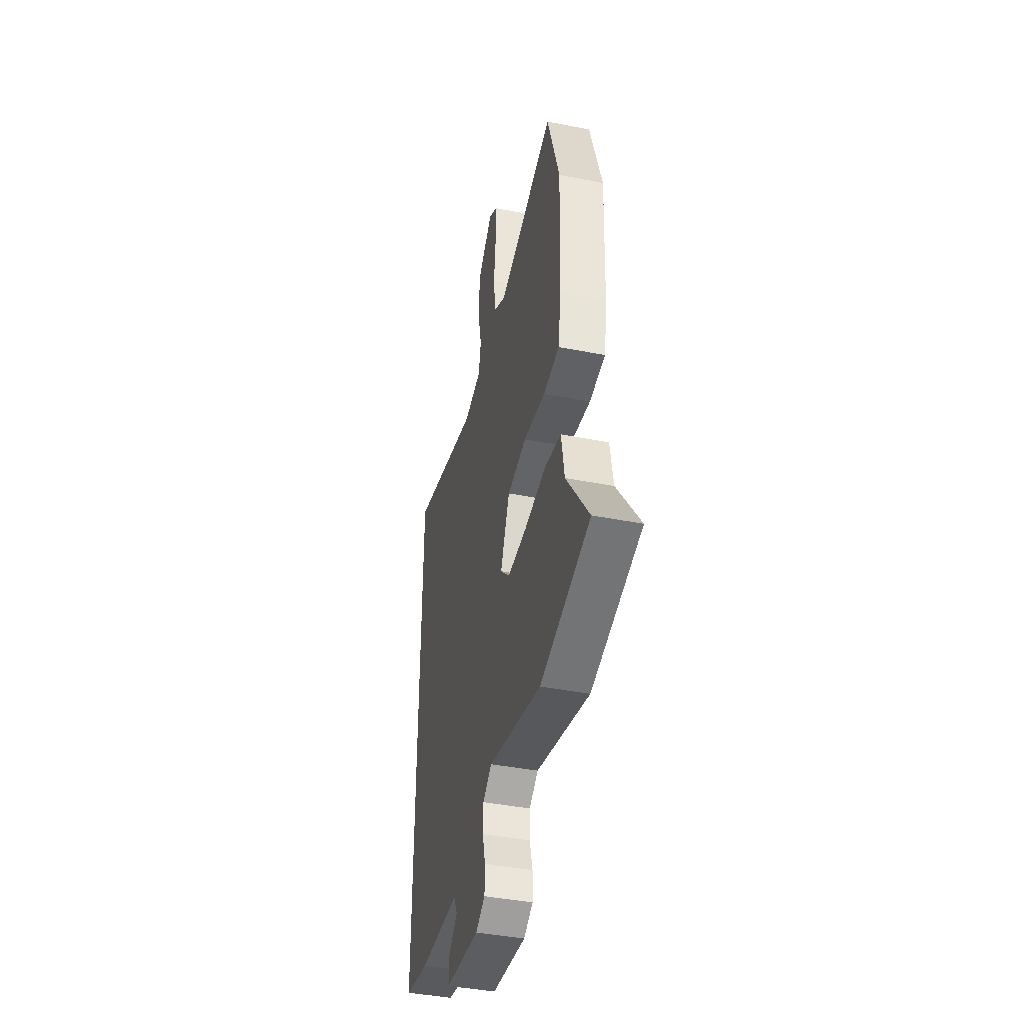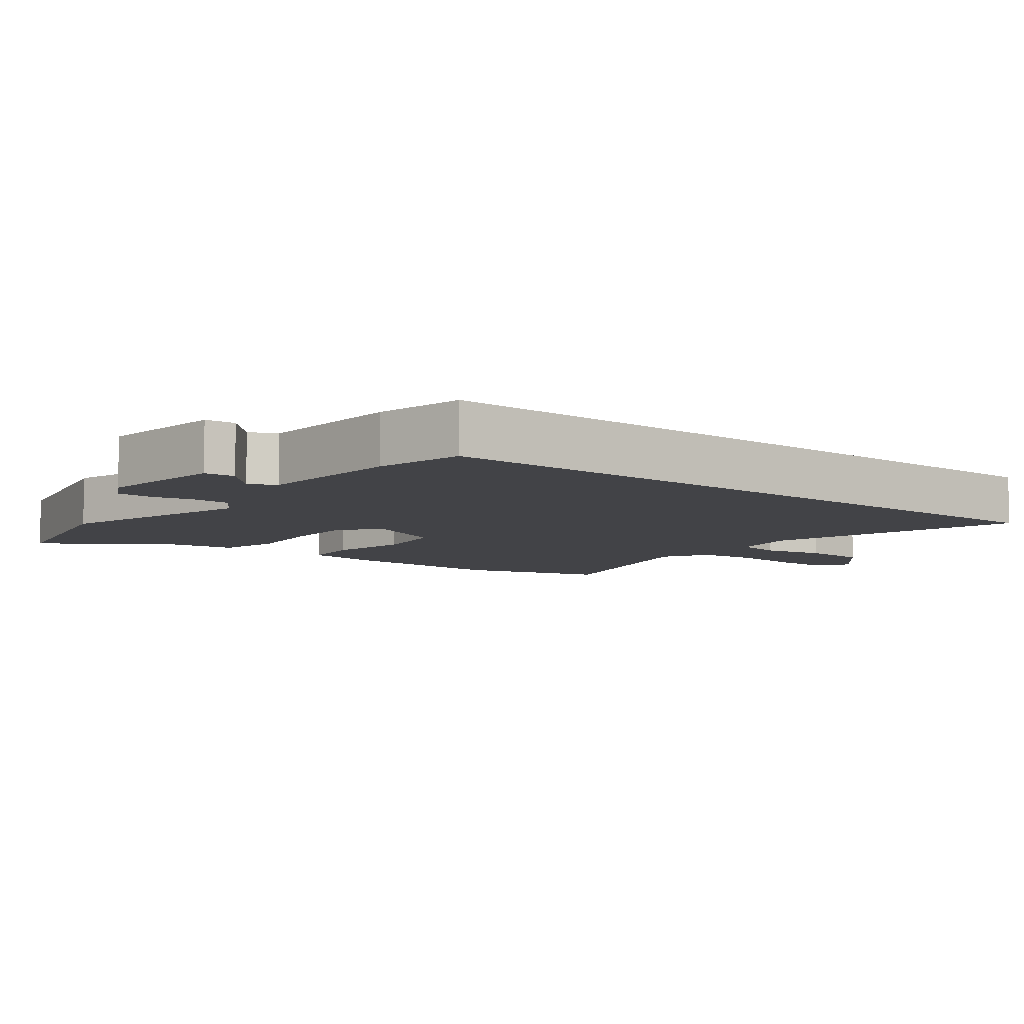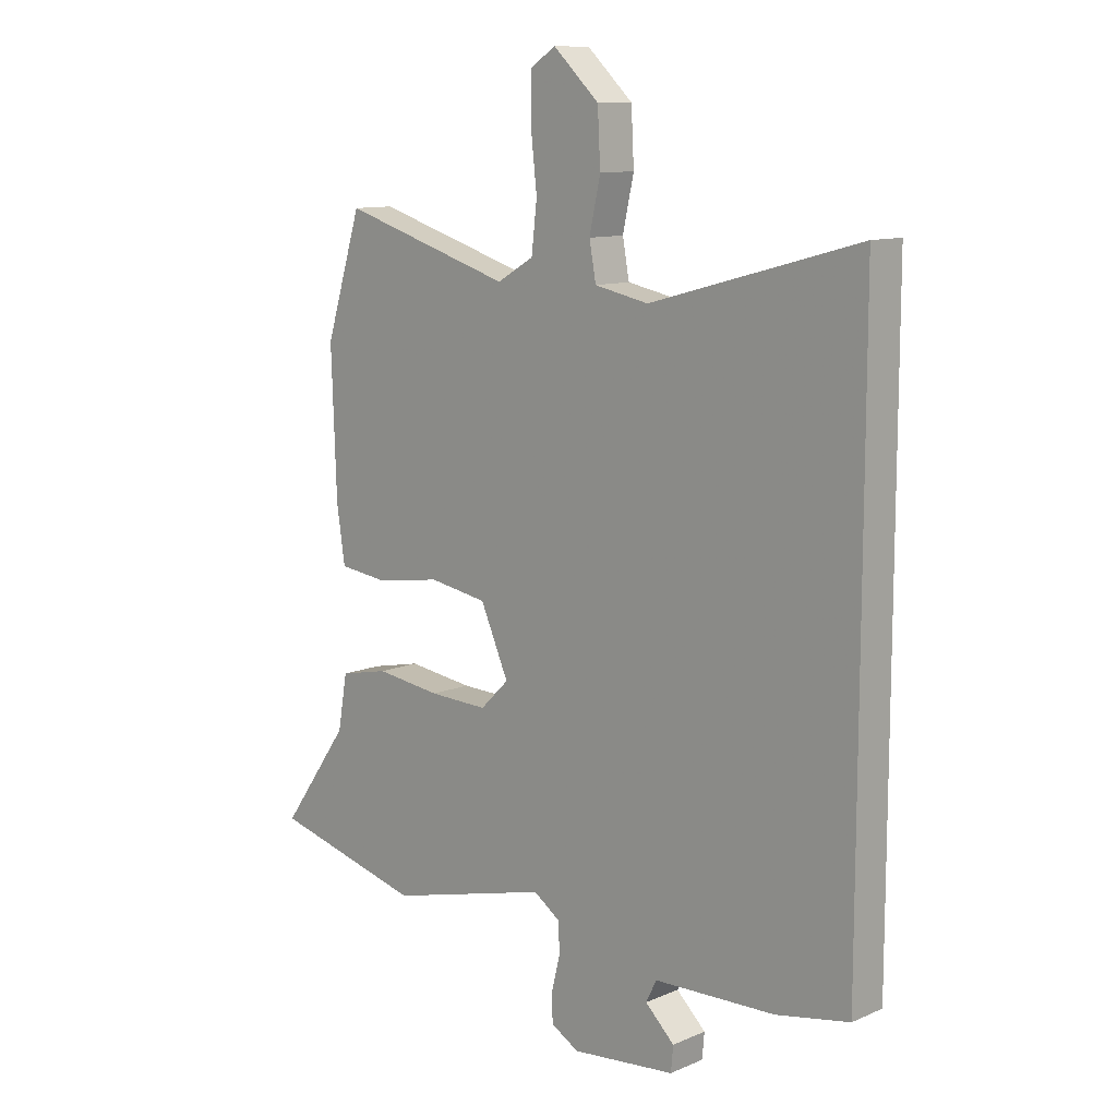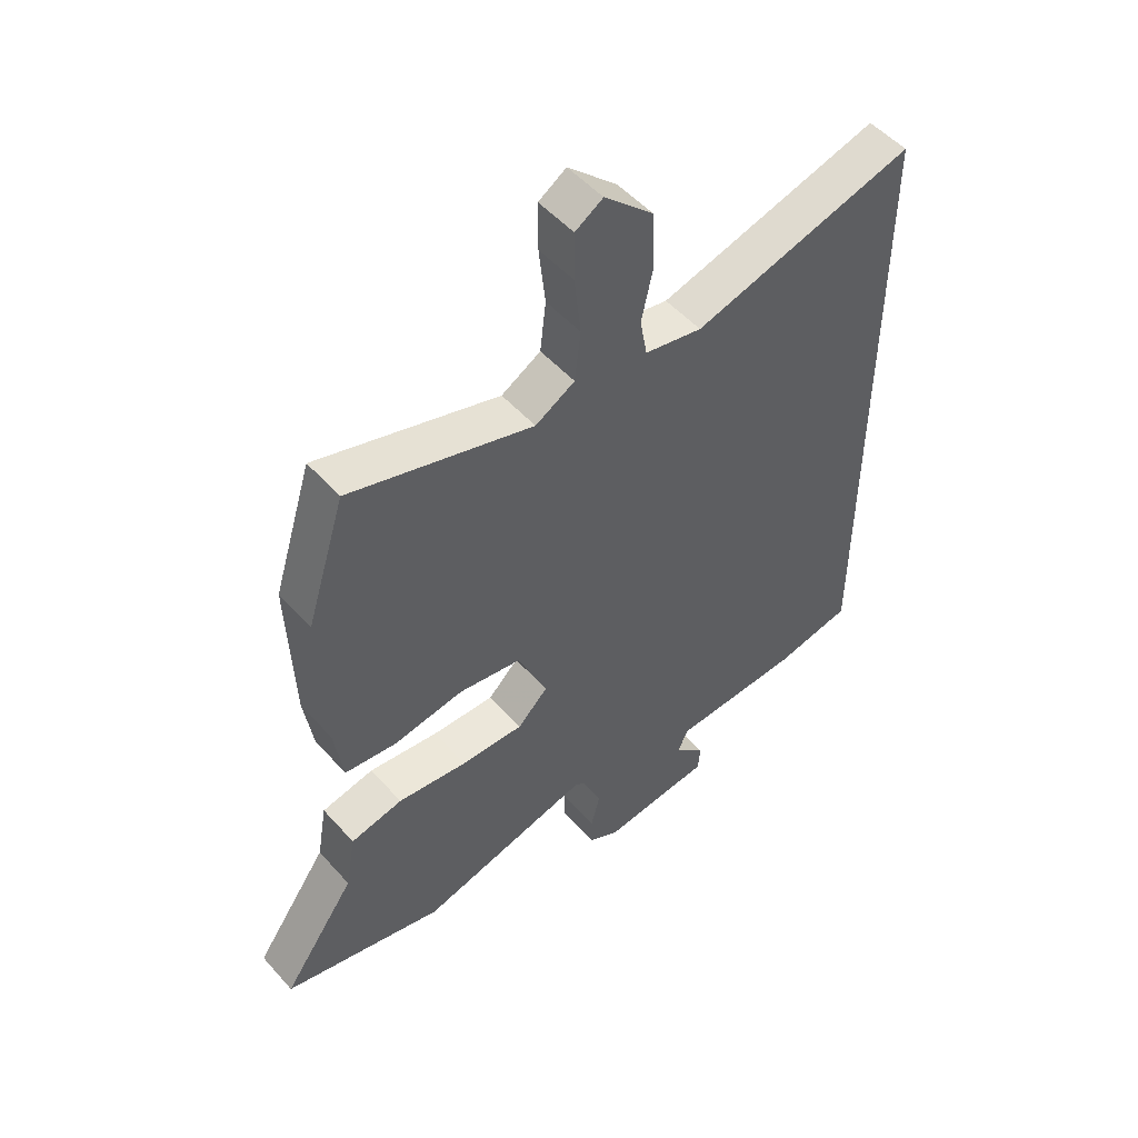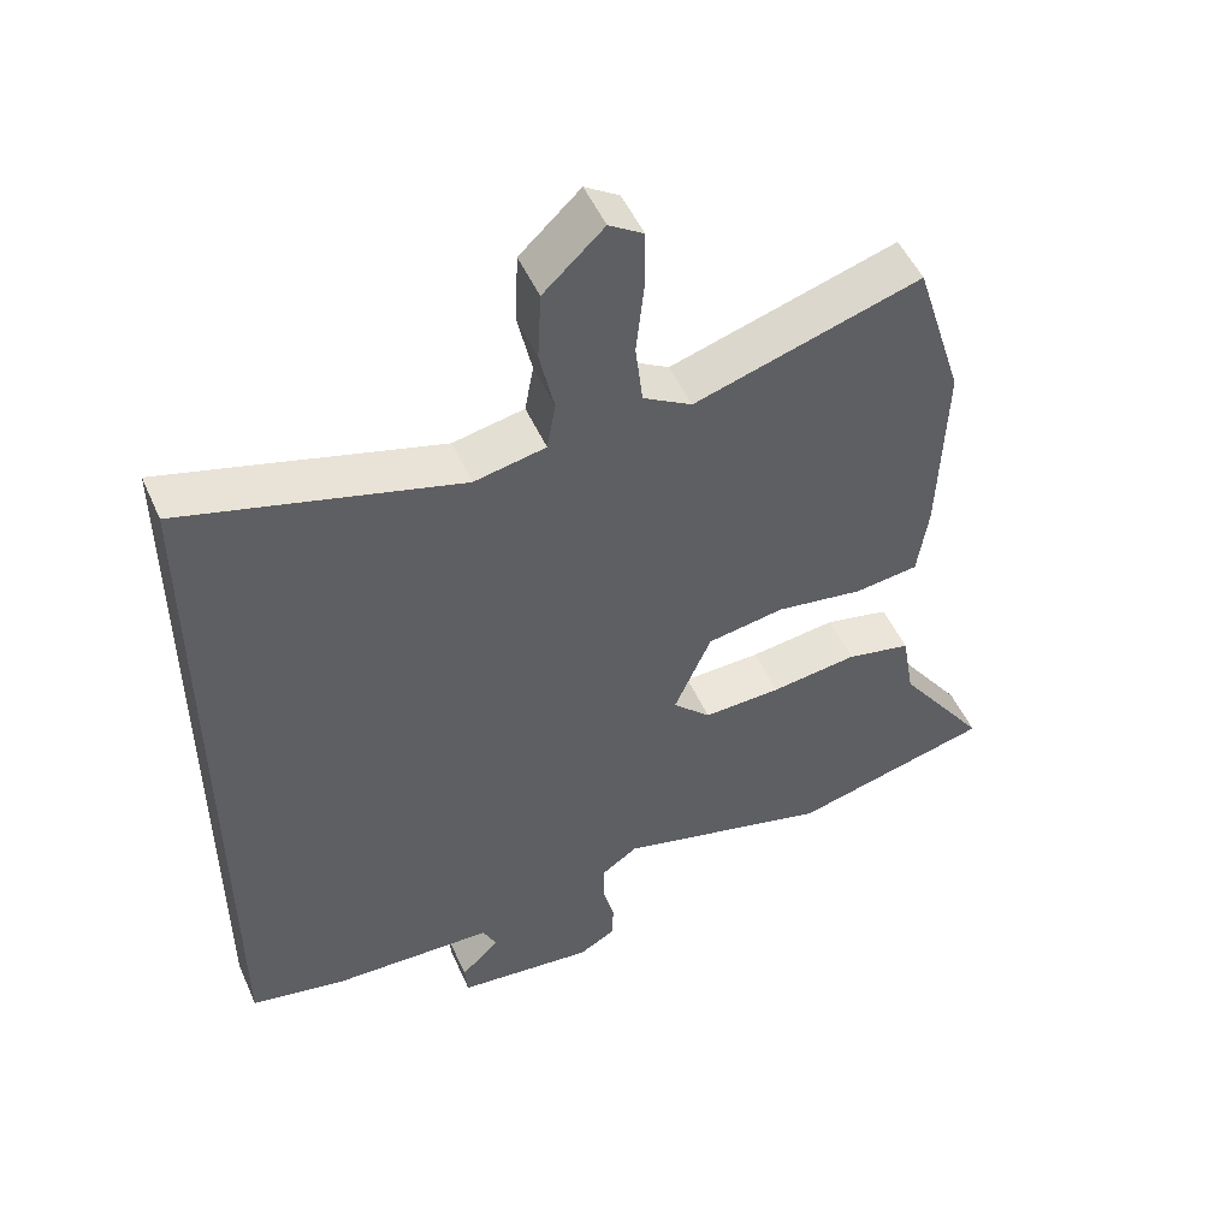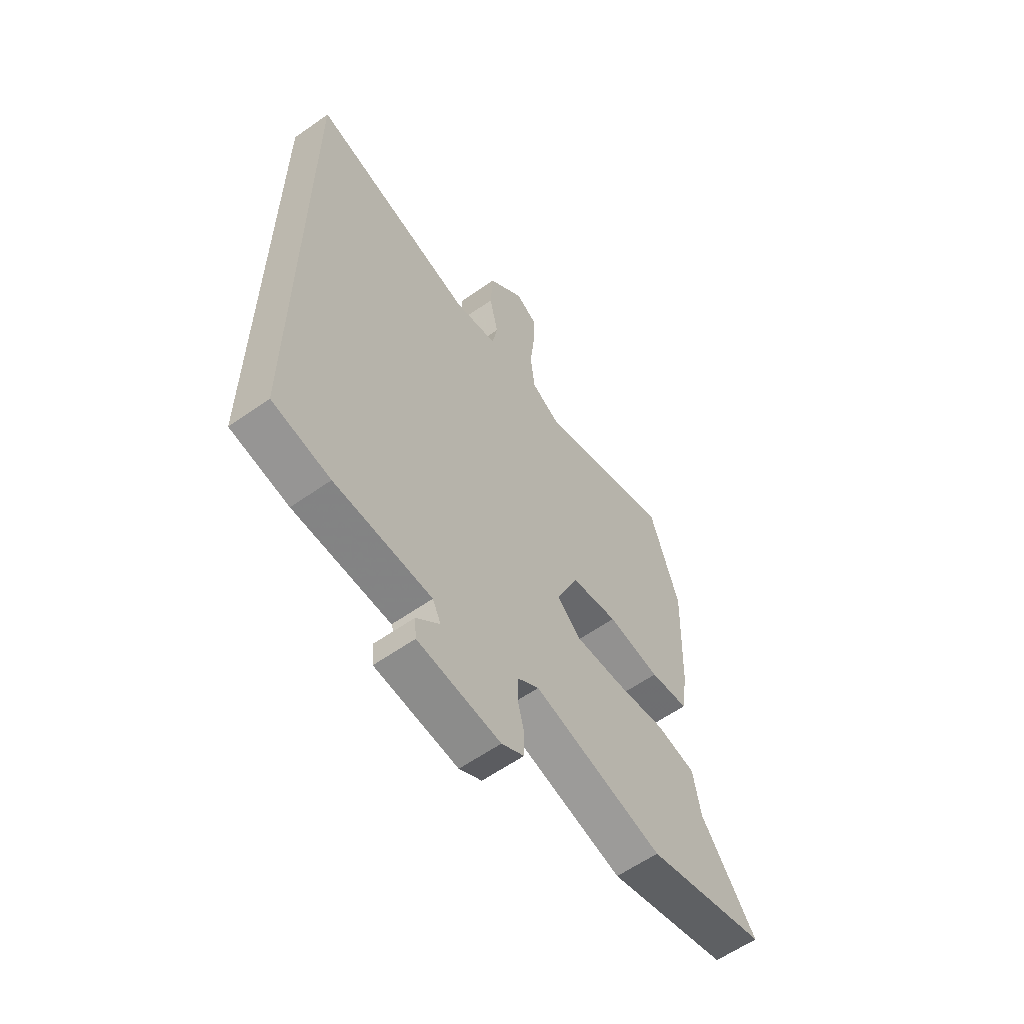
<metadata>
{"format":"obj","ext":"obj","renderer":"f3d","projection":"perspective","resolution":1024,"background":"white","views":[{"elev":-41.6,"azim":76.6,"up":"+Z"},{"elev":-7.4,"azim":-129.1,"up":"+Y"},{"elev":11.0,"azim":-136.3,"up":"+Z"},{"elev":51.6,"azim":139.7,"up":"+Z"},{"elev":50.6,"azim":-23.5,"up":"+Z"},{"elev":-59.9,"azim":-54.1,"up":"+Z"}]}
</metadata>
<code>
v -0.5 0.07 0.556
v -0.121 0.07 0.452
v -0.023 0.07 0.472
v -0.011 0.07 0.538
v -0.031 0.07 0.629
v -0.026 0.07 0.725
v 0.057 0.07 0.803
v 0.104 0.07 0.773
v 0.104 0.07 0.691
v 0.093 0.07 0.591
v 0.103 0.07 0.505
v 0.17 0.07 0.466
v 0.481 0.07 0.562
v 0.547 0.07 0.351
v 0.538 0.07 0.094
v 0.523 0.07 -0.007
v 0.435 0.07 -0.018
v 0.315 0.07 0
v 0.209 0.07 -0.018
v 0.158 0.07 -0.134
v 0.21 0.07 -0.185
v 0.317 0.07 -0.181
v 0.436 0.07 -0.165
v 0.525 0.07 -0.184
v 0.542 0.07 -0.282
v 0.666 0.07 -0.457
v 0.392 0.07 -0.528
v 0.098 0.07 -0.453
v 0.049 0.07 -0.487
v 0.048 0.07 -0.542
v 0.063 0.07 -0.602
v 0.062 0.07 -0.655
v 0.011 0.07 -0.684
v -0.177 0.07 -0.665
v -0.181 0.07 -0.62
v -0.128 0.07 -0.569
v -0.147 0.07 -0.53
v -0.368 0.07 -0.523
v -0.5 0.07 -0.498
v -0.5 0 0.556
v -0.121 0 0.452
v -0.023 0 0.472
v -0.011 0 0.538
v -0.031 0 0.629
v -0.026 0 0.725
v 0.057 0 0.803
v 0.104 0 0.773
v 0.104 0 0.691
v 0.093 0 0.591
v 0.103 0 0.505
v 0.17 0 0.466
v 0.481 0 0.562
v 0.547 0 0.351
v 0.538 0 0.094
v 0.523 0 -0.007
v 0.435 0 -0.018
v 0.315 0 0
v 0.209 0 -0.018
v 0.158 0 -0.134
v 0.21 0 -0.185
v 0.317 0 -0.181
v 0.436 0 -0.165
v 0.525 0 -0.184
v 0.542 0 -0.282
v 0.666 0 -0.457
v 0.392 0 -0.528
v 0.098 0 -0.453
v 0.049 0 -0.487
v 0.048 0 -0.542
v 0.063 0 -0.602
v 0.062 0 -0.655
v 0.011 0 -0.684
v -0.177 0 -0.665
v -0.181 0 -0.62
v -0.128 0 -0.569
v -0.147 0 -0.53
v -0.368 0 -0.523
v -0.5 0 -0.498
f 37 38 39 1
f 36 37 1 2
f 33 34 35 36
f 33 36 2 3
f 30 31 32 33
f 29 30 33 3
f 28 29 3 4
f 25 26 27 28
f 22 23 24 25
f 21 22 25 28
f 20 21 28
f 15 16 17 18
f 15 18 19
f 12 13 14 15
f 11 12 15 19
f 7 8 9 10
f 7 10 11
f 4 5 6 7
f 20 28 4 7
f 11 19 20
f 7 11 20
f 40 78 77 76
f 41 40 76 75
f 75 74 73 72
f 42 41 75 72
f 72 71 70 69
f 42 72 69 68
f 43 42 68 67
f 67 66 65 64
f 64 63 62 61
f 67 64 61 60
f 67 60 59
f 57 56 55 54
f 58 57 54
f 54 53 52 51
f 58 54 51 50
f 49 48 47 46
f 50 49 46
f 46 45 44 43
f 46 43 67 59
f 59 58 50
f 59 50 46
f 1 40 41 2
f 2 41 42 3
f 3 42 43 4
f 4 43 44 5
f 5 44 45 6
f 6 45 46 7
f 7 46 47 8
f 8 47 48 9
f 9 48 49 10
f 10 49 50 11
f 11 50 51 12
f 12 51 52 13
f 13 52 53 14
f 14 53 54 15
f 15 54 55 16
f 16 55 56 17
f 17 56 57 18
f 18 57 58 19
f 19 58 59 20
f 20 59 60 21
f 21 60 61 22
f 22 61 62 23
f 23 62 63 24
f 24 63 64 25
f 25 64 65 26
f 26 65 66 27
f 27 66 67 28
f 28 67 68 29
f 29 68 69 30
f 30 69 70 31
f 31 70 71 32
f 32 71 72 33
f 33 72 73 34
f 34 73 74 35
f 35 74 75 36
f 36 75 76 37
f 37 76 77 38
f 38 77 78 39
f 39 78 40 1

</code>
